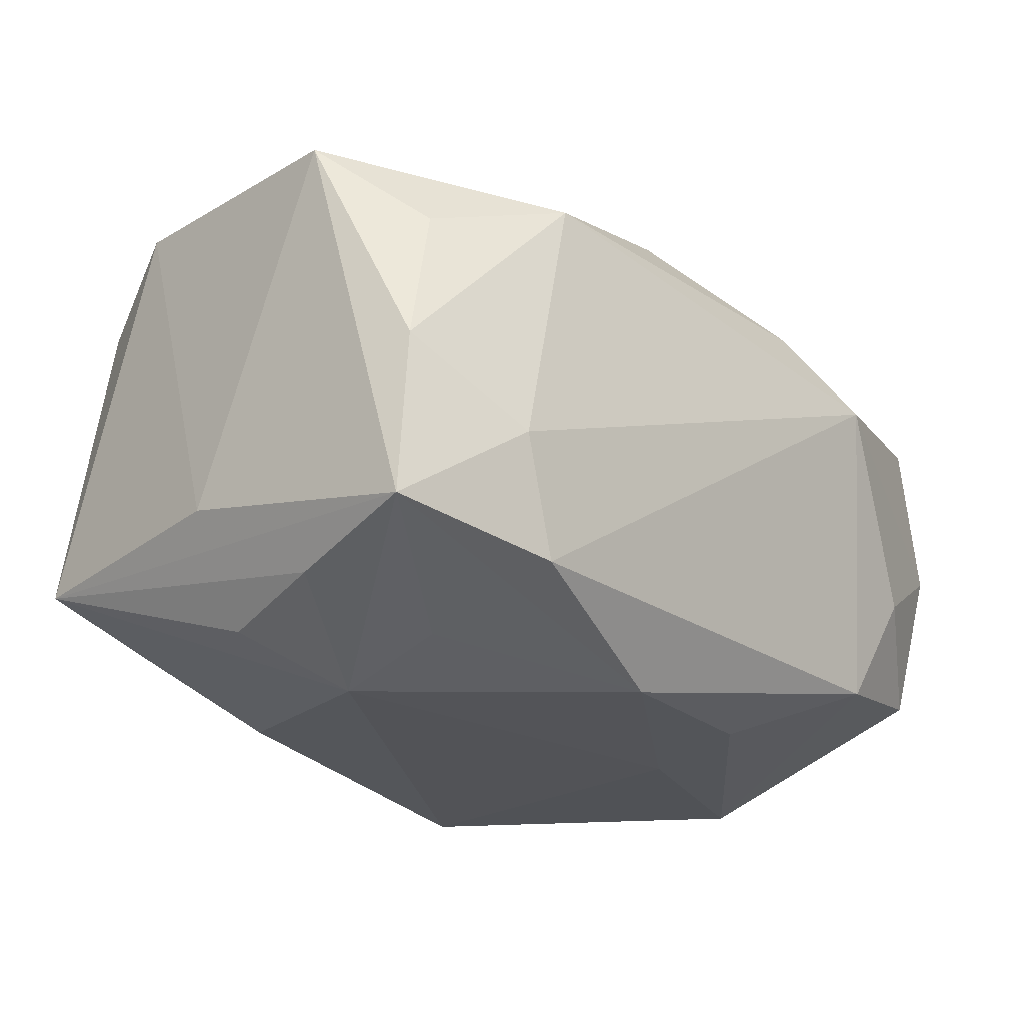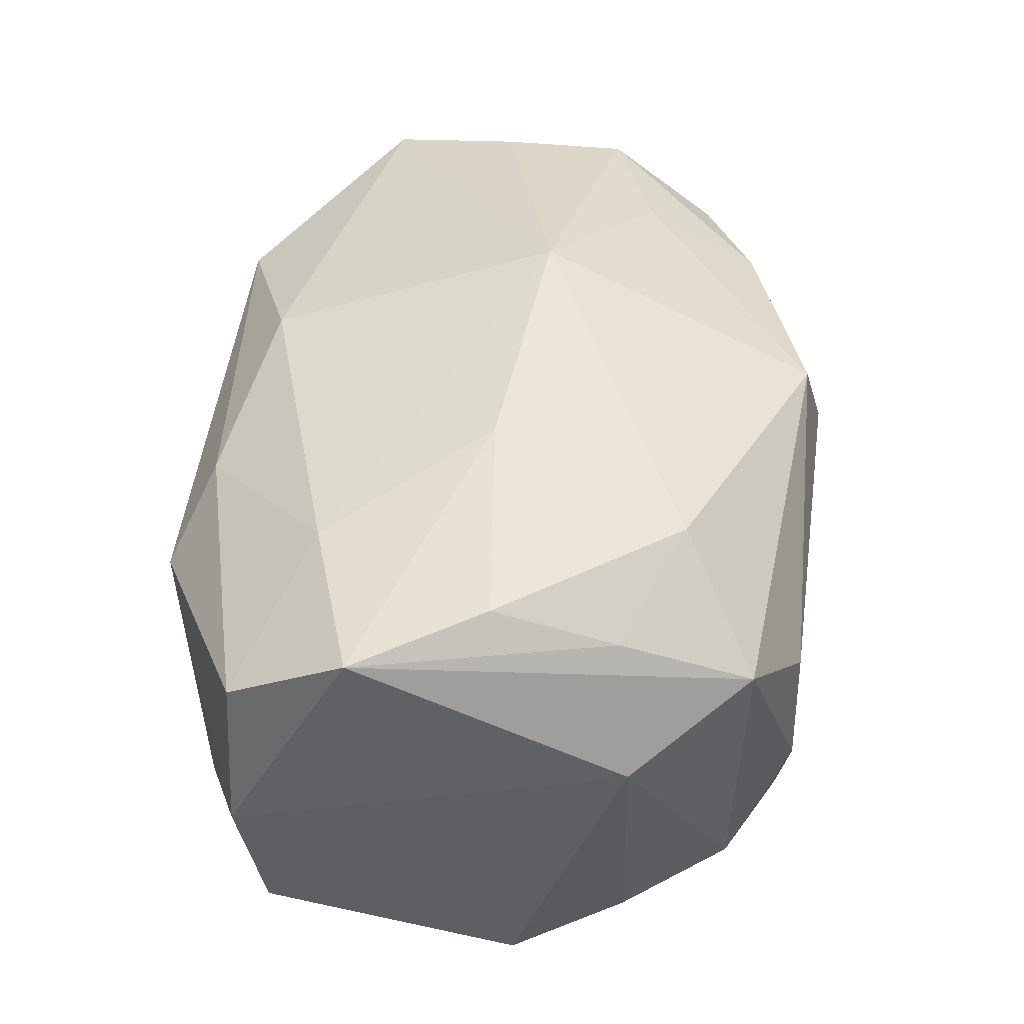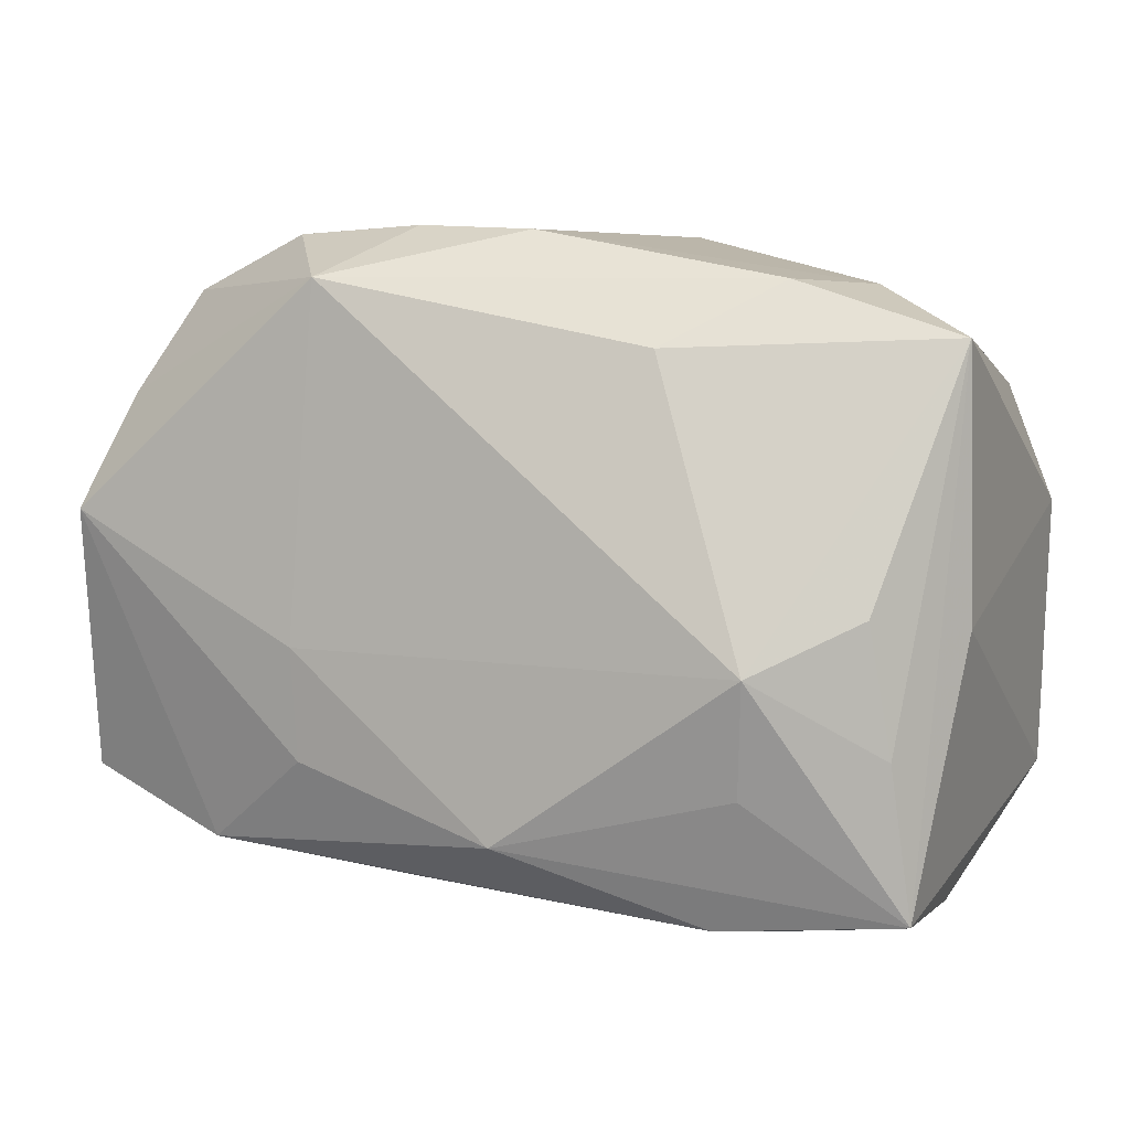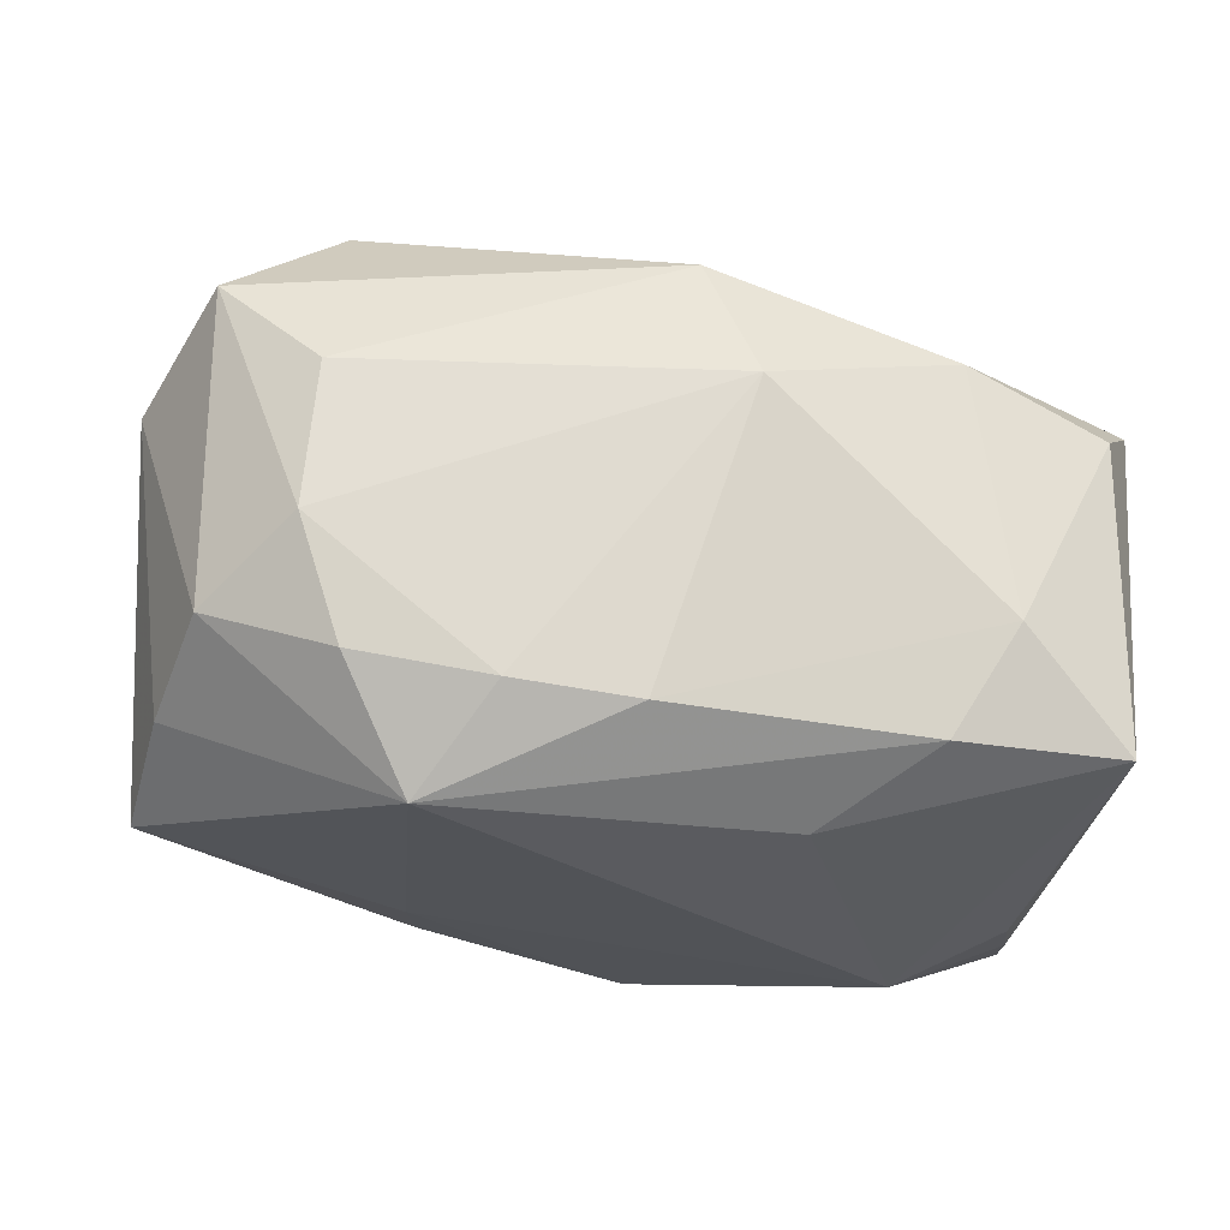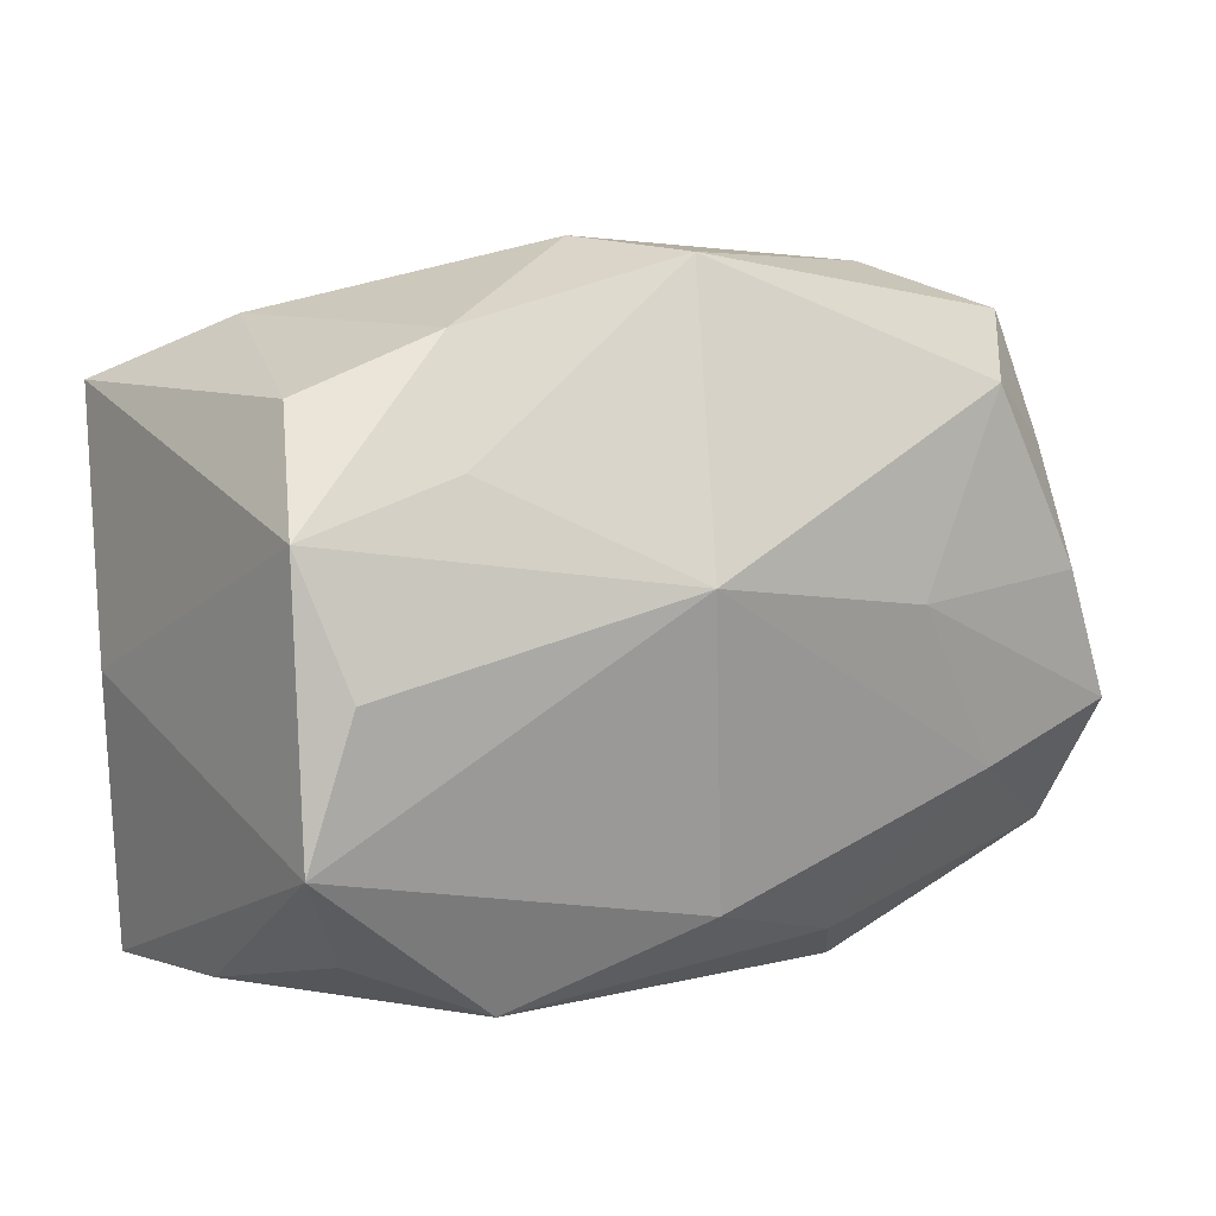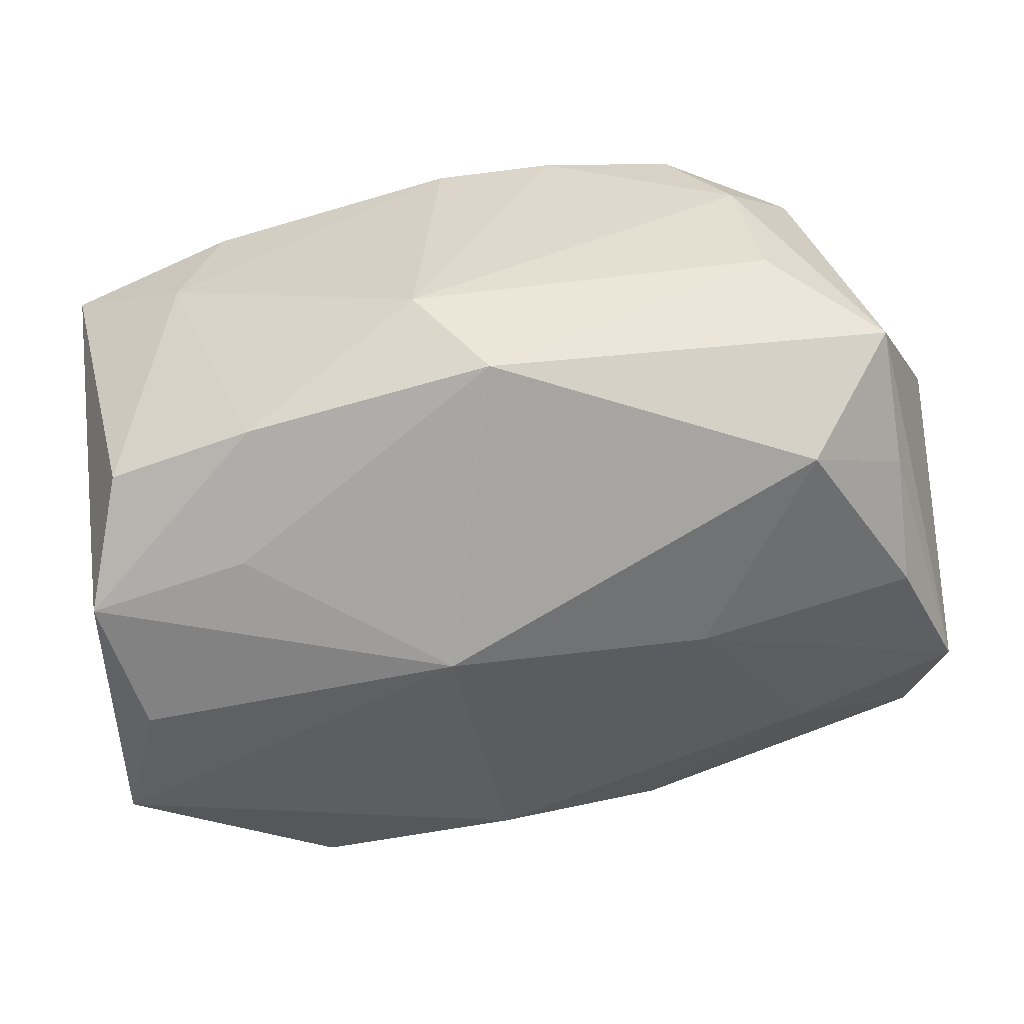
<metadata>
{"format":"obj","ext":"obj","renderer":"f3d","projection":"perspective","resolution":1024,"background":"white","views":[{"elev":-22.2,"azim":-41.4,"up":"+Z"},{"elev":41.4,"azim":98.3,"up":"+Z"},{"elev":1.6,"azim":-156.7,"up":"+Y"},{"elev":67.4,"azim":-172.3,"up":"+Y"},{"elev":2.3,"azim":-35.0,"up":"+Y"},{"elev":35.4,"azim":-7.2,"up":"+Y"}]}
</metadata>
<code>
v -0.003008 0.02114 -0.012
v 0.004721 0.02173 -0.01194
v -0.01801 0.01629 0.01243
v 0.008853 0.01813 -0.01832
v 0.01151 0.0008024 0.0181
v 0.01845 0.0141 0.01701
v -0.02811 -0.01275 0.01478
v -0.002483 -0.01599 -0.01753
v 0.01978 -0.009559 0.01475
v 0.01075 -0.01147 -0.01683
v 0.01432 -0.02184 0.005634
v -0.01901 0.01767 -0.01085
v -0.023 -0.0185 0.009144
v 0.01071 -0.004372 -0.01789
v 0.02625 0.004115 -0.01739
v -0.0186 -0.0055 -0.01833
v 0.02436 0.01922 0.01019
v 0.03053 -0.005722 0.01379
v 0.03053 -0.01406 -0.00146
v -0.02609 -0.003641 0.01661
v 0.02886 0.01188 0.004805
v -0.01893 0.008365 0.01585
v -0.02589 -0.01035 -0.01333
v -0.005807 0.002137 0.02047
v -0.01432 -0.02184 0.01143
v 0.01854 -0.01688 -0.01351
v 0.02927 -0.01379 0.009086
v -0.002525 0.02107 0.0141
v -0.001668 -0.01683 0.01542
v -0.0123 0.01346 -0.01567
v -0.02704 0.01228 0.01063
v 0.02608 0.002662 0.01551
v -0.006767 0.02232 0.007263
v -0.02898 0.004664 0.0149
v 0.009935 -0.01915 0.01112
v 0.02848 -0.0128 -0.01175
v 0.01338 0.02156 -0.01142
v -0.02233 0.01782 -0.003512
v 0.01714 0.02228 0.004927
v 0.02541 0.01074 0.01302
v 0.01678 0.02246 -0.004209
v -0.02919 -0.002947 -0.007859
v -0.01761 -0.02184 -0.005246
v -0.02945 0.014 -0.009312
v -0.02576 -0.02014 -0.0004076
v -0.01487 -0.02082 -0.01284
v 0.02243 -0.01773 -0.00617
v 0.022 0.01849 -0.009285
v -0.01757 -0.01268 -0.01605
v 0.02444 0.01166 -0.01343
v -0.02649 -0.02009 -0.0112
v -0.02503 -0.002141 -0.01491
f 20 7 24
f 6 28 24
f 51 7 42
f 42 44 51
f 21 50 48
f 48 50 4
f 4 50 15
f 36 26 15
f 15 26 10
f 15 50 21
f 11 26 47
f 47 26 36
f 10 26 8
f 24 9 5
f 5 6 24
f 32 6 5
f 11 25 43
f 45 7 51
f 51 43 45
f 45 43 25
f 29 9 24
f 24 7 29
f 7 25 29
f 7 20 34
f 34 42 7
f 44 42 34
f 34 20 24
f 37 48 4
f 37 41 48
f 33 3 28
f 28 39 33
f 39 41 33
f 17 39 28
f 28 6 17
f 21 48 17
f 17 41 39
f 48 41 17
f 4 16 30
f 30 16 44
f 44 16 52
f 51 8 46
f 46 8 26
f 46 43 51
f 46 26 11
f 11 43 46
f 51 16 49
f 49 8 51
f 16 8 49
f 14 8 16
f 14 16 4
f 4 15 14
f 14 15 10
f 10 8 14
f 9 27 18
f 32 5 18
f 18 5 9
f 21 17 18
f 13 25 7
f 7 45 13
f 13 45 25
f 35 25 11
f 35 29 25
f 11 27 35
f 35 27 9
f 9 29 35
f 44 34 31
f 31 34 3
f 24 28 22
f 22 34 24
f 28 3 22
f 3 34 22
f 3 33 38
f 44 31 38
f 38 31 3
f 40 6 32
f 40 17 6
f 32 18 40
f 40 18 17
f 51 44 23
f 44 52 23
f 23 16 51
f 23 52 16
f 19 18 27
f 19 47 36
f 21 18 19
f 11 47 19
f 19 27 11
f 19 15 21
f 36 15 19
f 1 38 33
f 2 33 41
f 2 1 33
f 41 37 2
f 2 37 4
f 4 1 2
f 44 38 12
f 38 1 12
f 12 30 44
f 4 30 12
f 12 1 4

</code>
